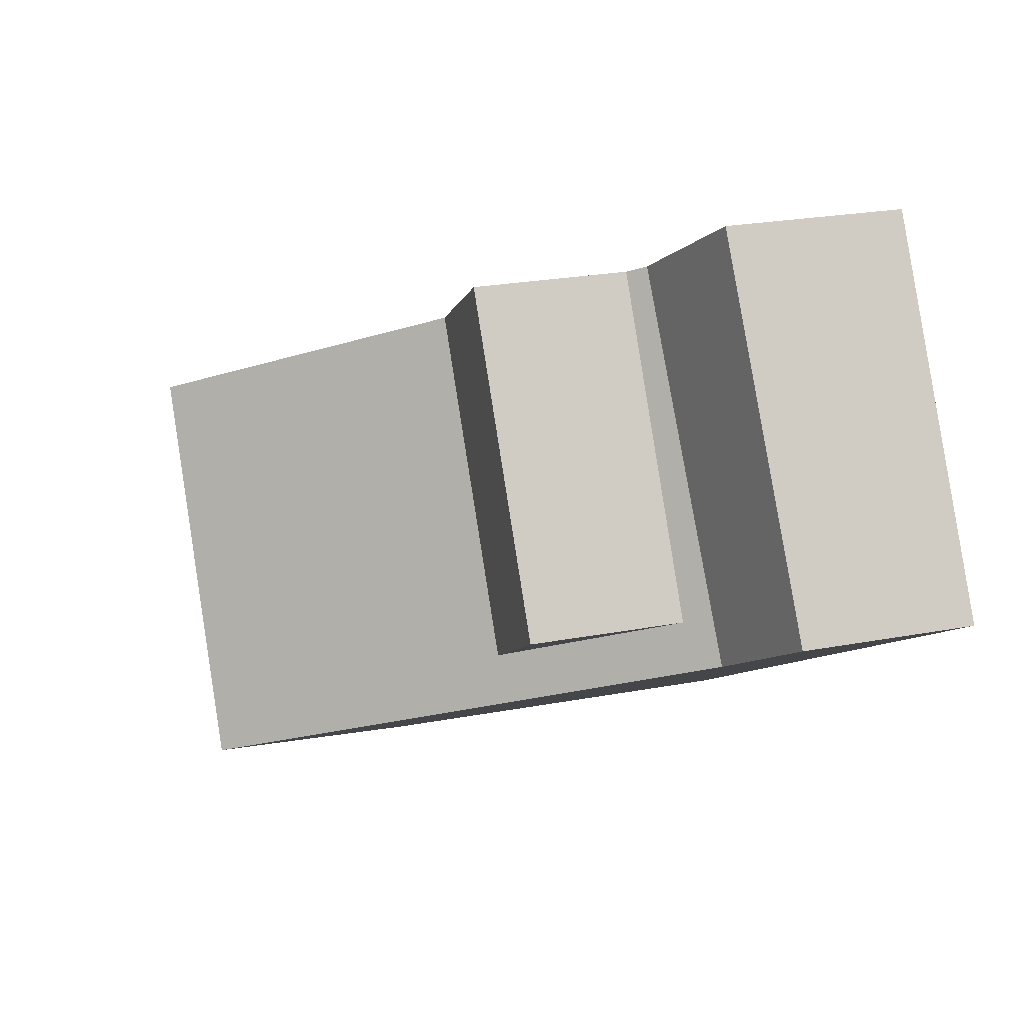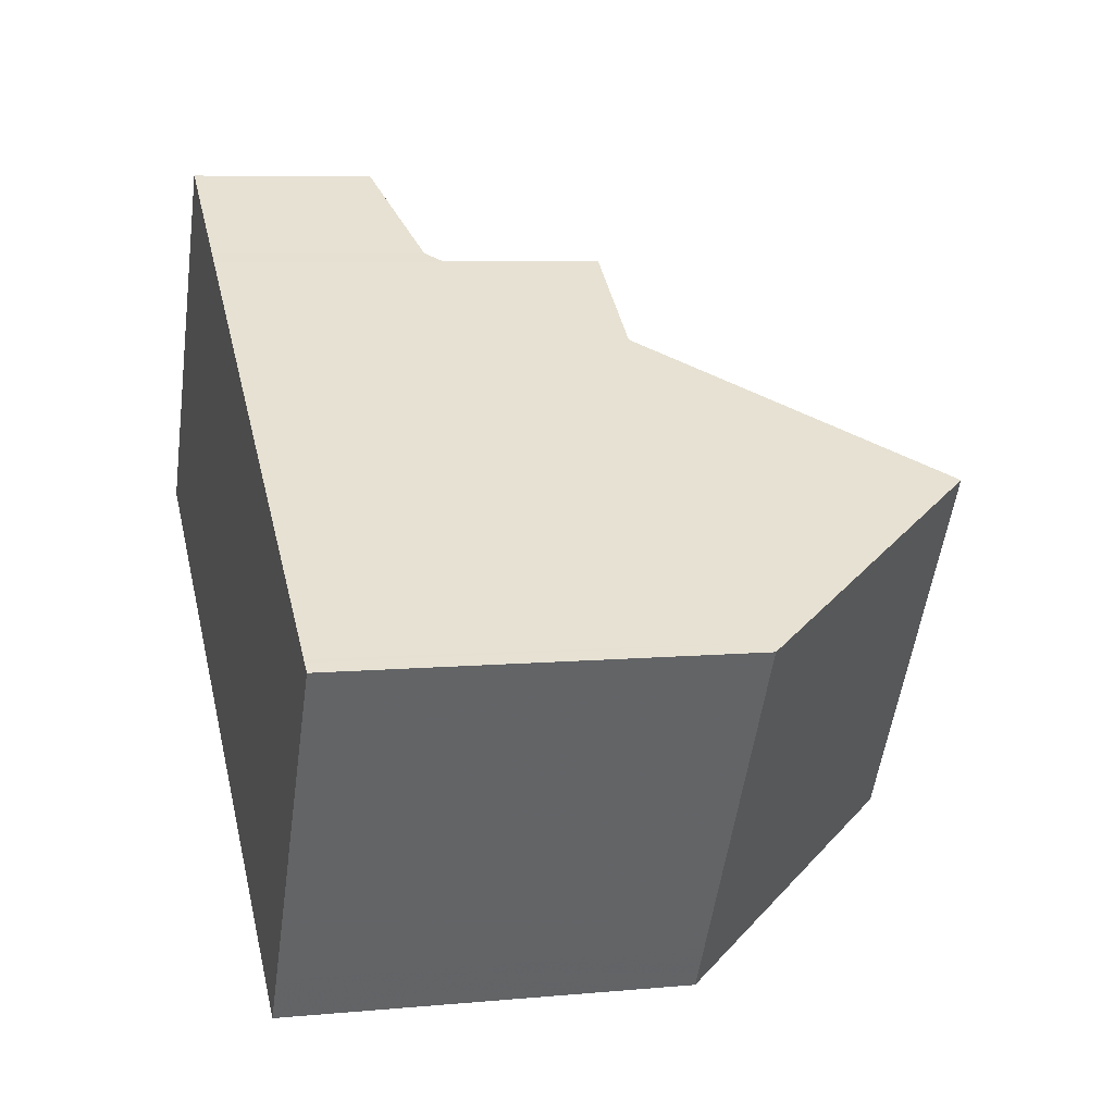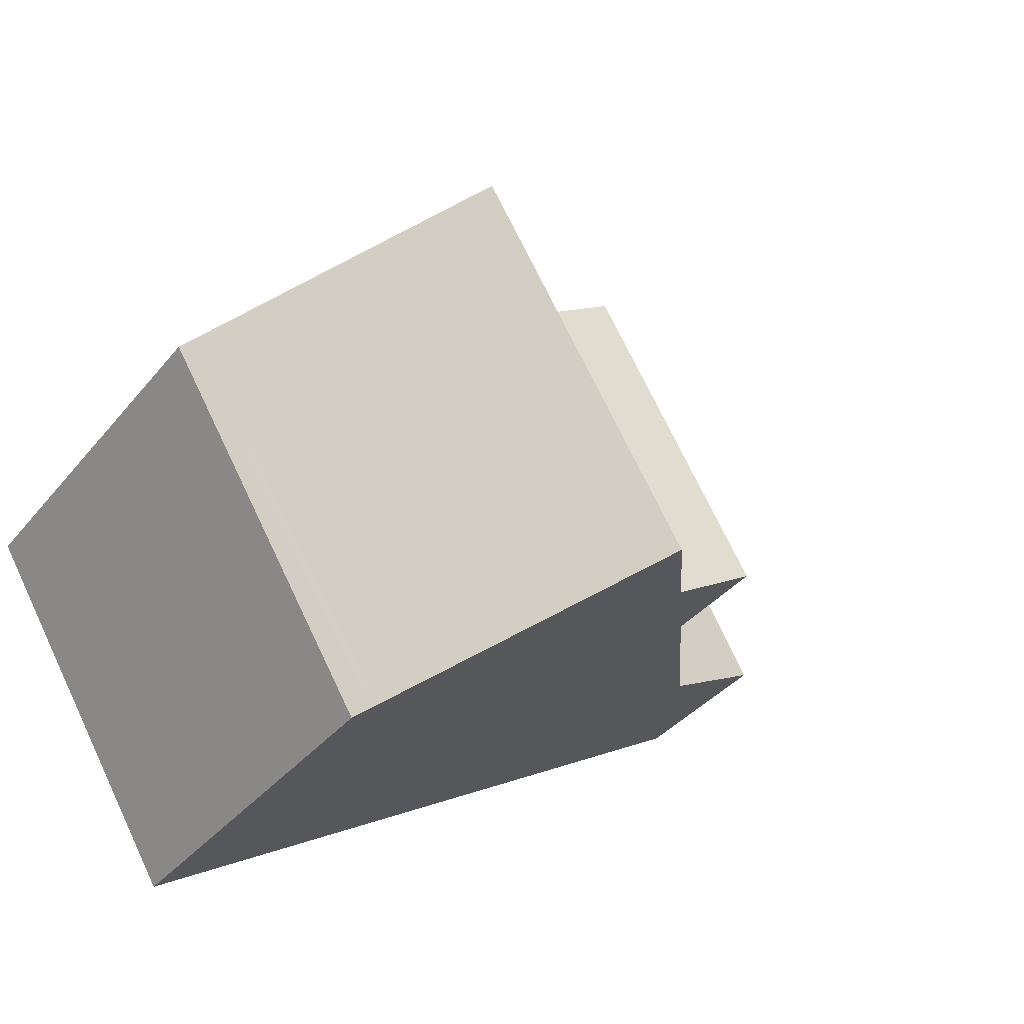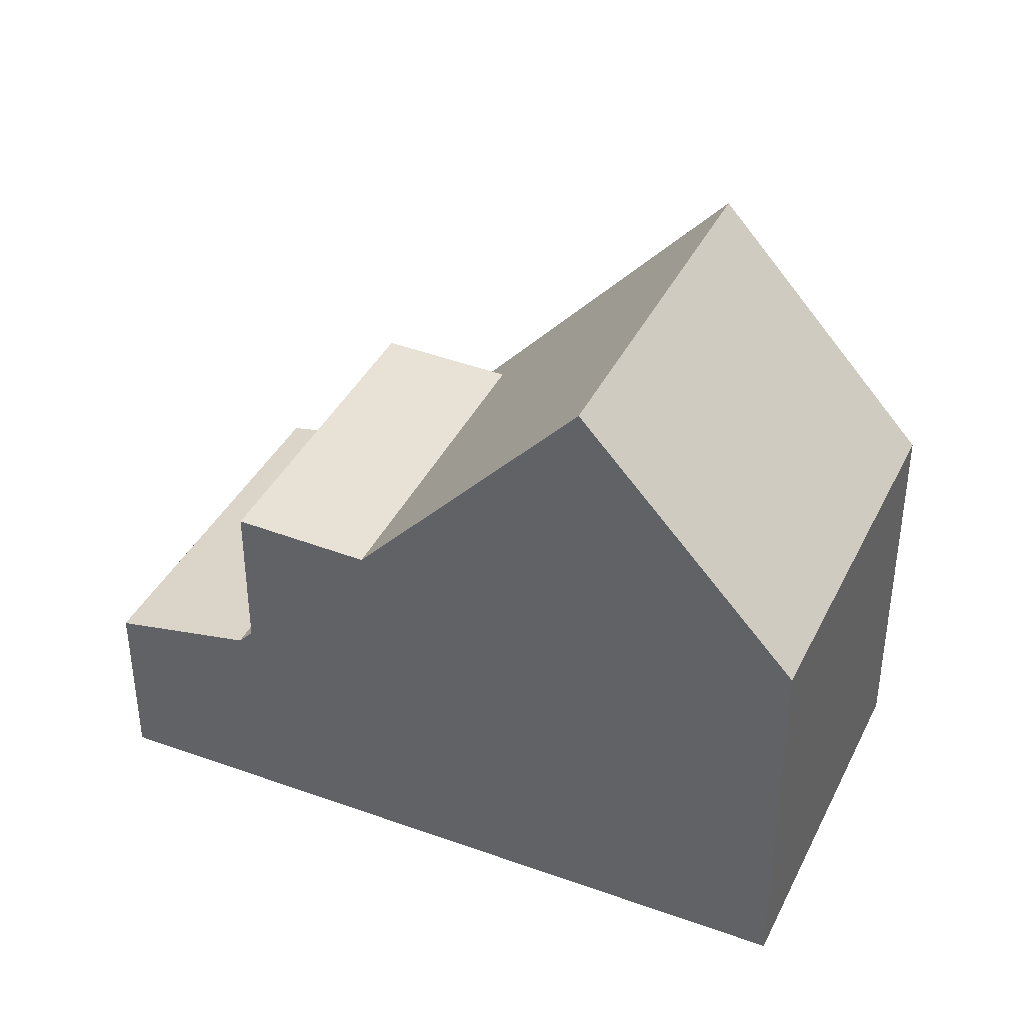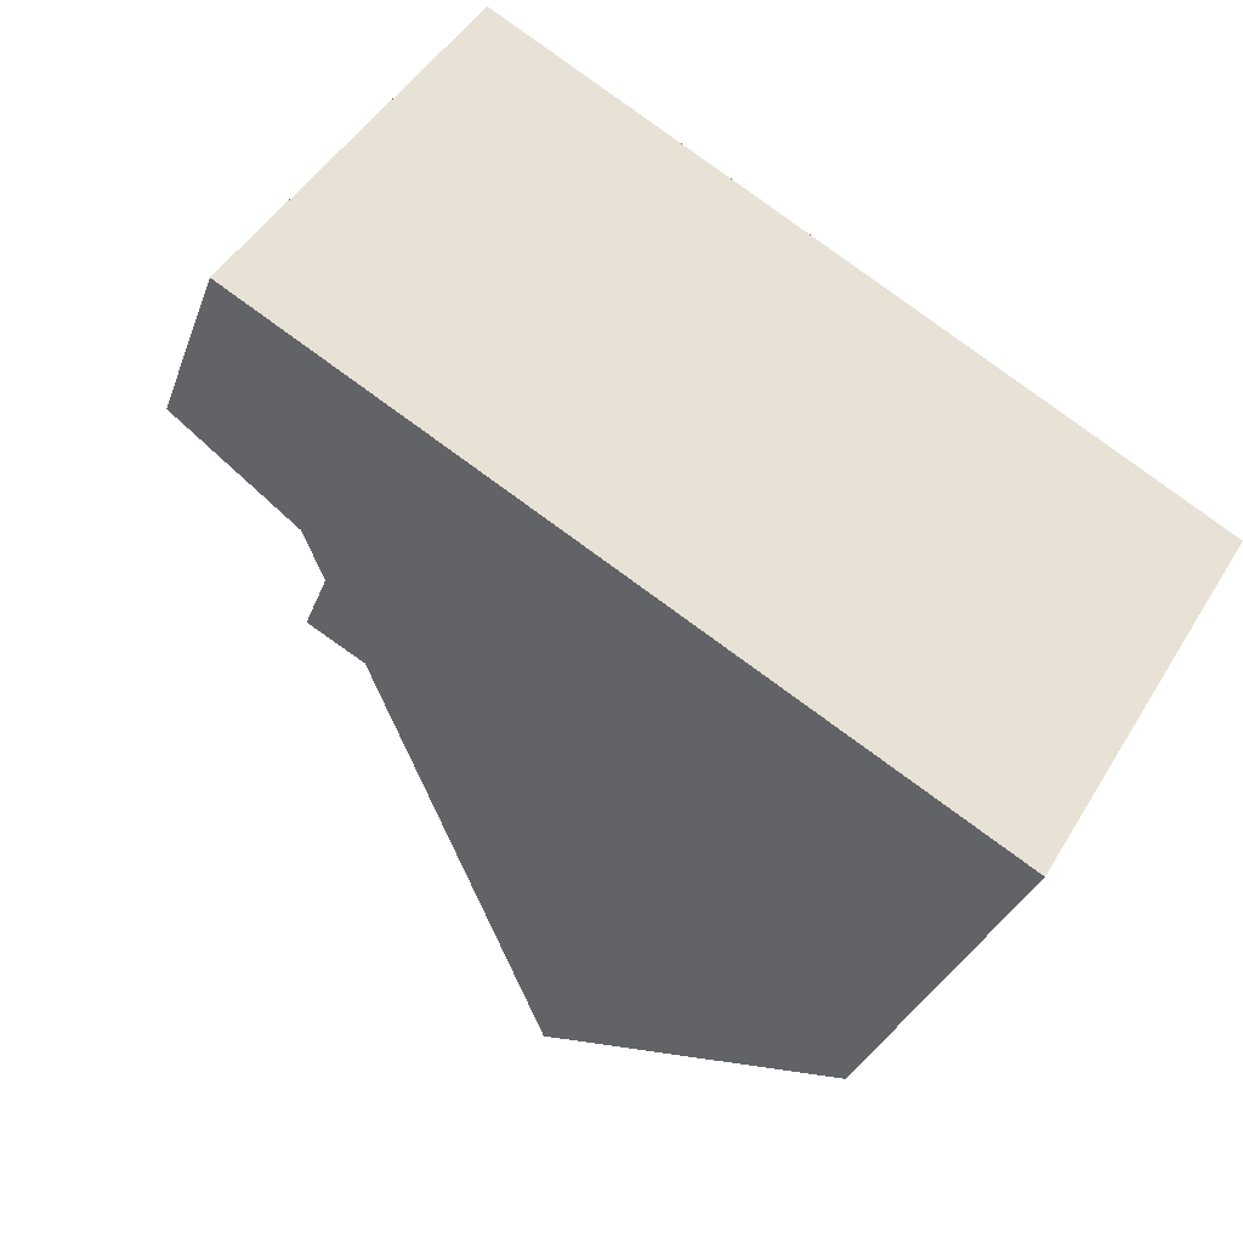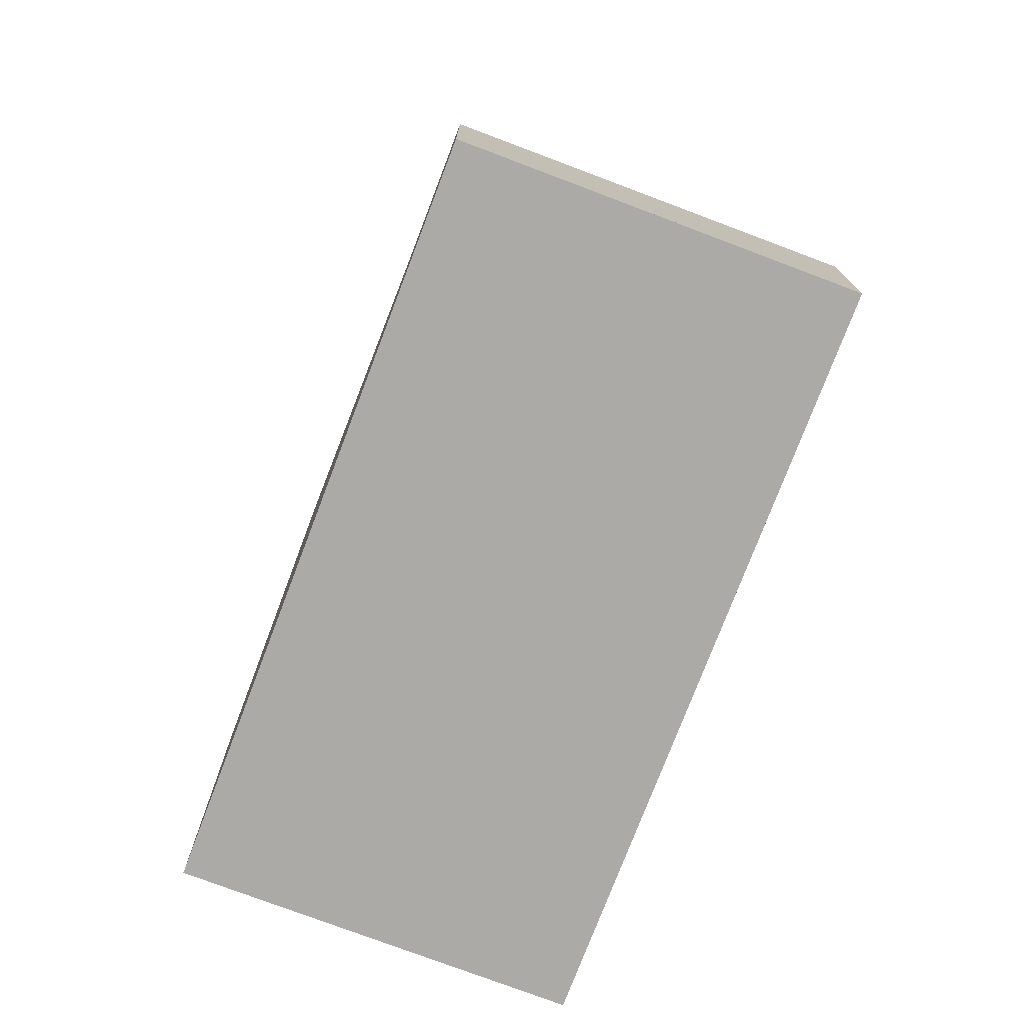
<metadata>
{"format":"obj","ext":"obj","renderer":"f3d","projection":"perspective","resolution":1024,"background":"white","views":[{"elev":24.5,"azim":72.8,"up":"+Y"},{"elev":7.3,"azim":-105.0,"up":"+Y"},{"elev":-36.8,"azim":-34.0,"up":"+Y"},{"elev":39.6,"azim":-124.6,"up":"+Z"},{"elev":-32.4,"azim":161.7,"up":"+Y"},{"elev":-76.1,"azim":100.5,"up":"+Z"}]}
</metadata>
<code>
v -1130 -2088 5.444
v -1127 -2092 5.448
v -1121 -2082 2.513
v -1121 -2082 2.512
v -1118 -2087 2.426
v -1127 -2086 8.898
v -1125 -2091 8.9
v -1127 -2086 8.898
v -1130 -2088 5.444
v -1125 -2090 8.899
v -1128 -2092 5.448
v -1128 -2092 5.633
v -1130 -2088 5.629
v -1127 -2092 5.633
v -1127 -2092 5.633
v -1127 -2092 5.448
v -1125 -2091 8.9
v -1125 -2091 8.9
v -1127 -2086 8.898
v -1123 -2083 2.92
v -1120 -2088 2.816
v -1125 -2084 5.304
v -1123 -2083 3.156
v -1120 -2088 2.816
v -1123 -2083 2.92
v -1123 -2083 5.354
v -1122 -2088 5.289
v -1122 -2089 5.286
v -1125 -2084 5.304
v -1123 -2083 2.919
v -1123 -2083 2.919
v -1125 -2084 5.304
v -1123 -2083 3.156
v -1123 -2083 5.354
v -1127 -2086 8.898
v -1121 -2082 2.511
v -1125 -2084 5.304
v -1120 -2087 2.829
v -1120 -2087 5.338
v -1120 -2087 3.156
v -1125 -2090 8.899
v -1122 -2088 5.289
v -1120 -2087 2.829
v -1122 -2088 5.289
v -1119 -2086 2.437
v -1130 -2088 5.629
v -1122 -2089 5.286
v -1120 -2088 2.816
v -1125 -2091 8.9
v -1120 -2088 2.816
v -1118 -2087 2.427
v -1120 -2088 3.156
v -1120 -2088 3.156
v -1120 -2087 5.338
v -1123 -2083 5.354
v -1120 -2087 3.156
v -1123 -2083 5.354
v -1120 -2087 5.338
v -1123 -2083 3.156
v -1120 -2087 3.156
v -1123 -2083 3.156
v -1128 -2086 7.861
v -1128 -2086 7.861
v -1125 -2091 7.865
v -1126 -2091 7.865
v -1125 -2091 7.865
v -1119 -2086 2.44
v -1121 -2082 2.514
v -1118 -2087 2.429
v -1118 -2087 2.429
v -1121 -2082 2.514
v -1130 -2087 5.699
v -1130 -2087 5.699
v -1127 -2092 5.703
v -1127 -2092 5.703
v -1127 -2092 5.703
v -1123 -2090 7.027
v -1123 -2090 7.027
v -1123 -2089 7.028
v -1126 -2085 7.028
v -1126 -2085 7.028
v -1130 -2088 5.629
v -1130 -2088 5.444
v -1130 -2088 0
v -1130 -2088 -8.882e-16
v -1127 -2092 5.448
v -1127 -2092 5.448
v -1127 -2092 0
v -1127 -2092 0
v -1121 -2082 2.512
v -1121 -2082 2.513
v -1121 -2082 0
v -1121 -2082 -4.441e-16
v -1121 -2082 2.511
v -1121 -2082 2.512
v -1121 -2082 -4.441e-16
v -1121 -2082 0
v -1118 -2087 2.429
v -1118 -2087 2.426
v -1118 -2087 0
v -1118 -2087 0
v -1125 -2091 7.865
v -1125 -2091 8.9
v -1125 -2091 0
v -1125 -2091 -8.882e-16
v -1130 -2088 5.444
v -1130 -2088 5.444
v -1130 -2088 0
v -1130 -2088 0
v -1130 -2088 5.444
v -1128 -2092 5.448
v -1128 -2092 0
v -1130 -2088 0
v -1127 -2092 5.448
v -1127 -2092 5.633
v -1127 -2092 8.882e-16
v -1127 -2092 0
v -1128 -2092 5.448
v -1127 -2092 5.448
v -1127 -2092 0
v -1128 -2092 0
v -1126 -2085 7.028
v -1127 -2086 8.898
v -1127 -2086 0
v -1126 -2085 0
v -1121 -2082 2.514
v -1123 -2083 2.92
v -1123 -2083 0
v -1121 -2082 0
v -1123 -2083 5.354
v -1125 -2084 5.304
v -1125 -2084 0
v -1123 -2083 0
v -1120 -2088 3.156
v -1120 -2088 2.816
v -1120 -2088 -4.441e-16
v -1120 -2088 0
v -1123 -2090 7.027
v -1122 -2089 5.286
v -1122 -2089 0
v -1123 -2090 8.882e-16
v -1119 -2086 2.437
v -1121 -2082 2.511
v -1121 -2082 0
v -1119 -2086 0
v -1118 -2087 2.427
v -1119 -2086 2.437
v -1119 -2086 0
v -1118 -2087 4.441e-16
v -1130 -2087 5.699
v -1130 -2088 5.629
v -1130 -2088 -8.882e-16
v -1130 -2087 0
v -1118 -2087 2.426
v -1118 -2087 2.427
v -1118 -2087 4.441e-16
v -1118 -2087 0
v -1122 -2089 5.286
v -1120 -2088 3.156
v -1120 -2088 0
v -1122 -2089 0
v -1123 -2083 2.92
v -1123 -2083 3.156
v -1123 -2083 0
v -1123 -2083 0
v -1127 -2086 8.898
v -1128 -2086 7.861
v -1128 -2086 -8.882e-16
v -1127 -2086 0
v -1127 -2092 5.703
v -1125 -2091 7.865
v -1125 -2091 -8.882e-16
v -1127 -2092 -8.882e-16
v -1120 -2088 2.816
v -1118 -2087 2.429
v -1118 -2087 0
v -1120 -2088 -4.441e-16
v -1121 -2082 2.513
v -1121 -2082 2.514
v -1121 -2082 0
v -1121 -2082 0
v -1128 -2086 7.861
v -1130 -2087 5.699
v -1130 -2087 0
v -1128 -2086 -8.882e-16
v -1127 -2092 5.633
v -1127 -2092 5.703
v -1127 -2092 -8.882e-16
v -1127 -2092 8.882e-16
v -1125 -2091 8.9
v -1123 -2090 7.027
v -1123 -2090 8.882e-16
v -1125 -2091 0
v -1125 -2084 5.304
v -1126 -2085 7.028
v -1126 -2085 0
v -1125 -2084 0
v -1130 -2088 0
v -1121 -2082 0
v -1121 -2082 0
v -1118 -2087 0
v -1127 -2092 0
f 63 6 8 62
f 40 33 34 39
f 65 10 17 64
f 62 8 10 65
f 12 11 9 13
f 16 11 12 15
f 15 14 2 16
f 64 17 7 66
f 71 3 4 36 68
f 79 41 35 80
f 33 23 26 34
f 67 45 51 70
f 80 35 19 81
f 53 28 47 52
f 78 18 49 77
f 68 36 45 67
f 13 9 1 46
f 52 47 42 56
f 77 49 41 79
f 70 51 5 69
f 52 48 24 53
f 54 44 32 55
f 56 38 48 52
f 55 32 22 57
f 59 30 38 56
f 60 27 58
f 61 25 30 59
f 73 63 62 72
f 75 65 64 74
f 72 62 65 75
f 74 64 66 76
f 67 43 31 68
f 69 21 50 70
f 68 31 20 71
f 70 50 43 67
f 72 13 46 73
f 74 15 12 75
f 75 12 13 72
f 76 14 15 74
f 77 47 28 78
f 79 42 47 77
f 80 37 42 79
f 81 29 37 80
f 83 84 85 82
f 87 88 89 86
f 91 92 93 90
f 95 96 97 94
f 99 100 101 98
f 103 104 105 102
f 107 108 109 106
f 111 112 113 110
f 115 116 117 114
f 119 120 121 118
f 123 124 125 122
f 127 128 129 126
f 131 132 133 130
f 135 136 137 134
f 139 140 141 138
f 143 144 145 142
f 147 148 149 146
f 151 152 153 150
f 155 156 157 154
f 159 160 161 158
f 163 164 165 162
f 167 168 169 166
f 171 172 173 170
f 175 176 177 174
f 179 180 181 178
f 183 184 185 182
f 187 188 189 186
f 191 192 193 190
f 195 196 197 194
f 199 200 201 202 198

</code>
